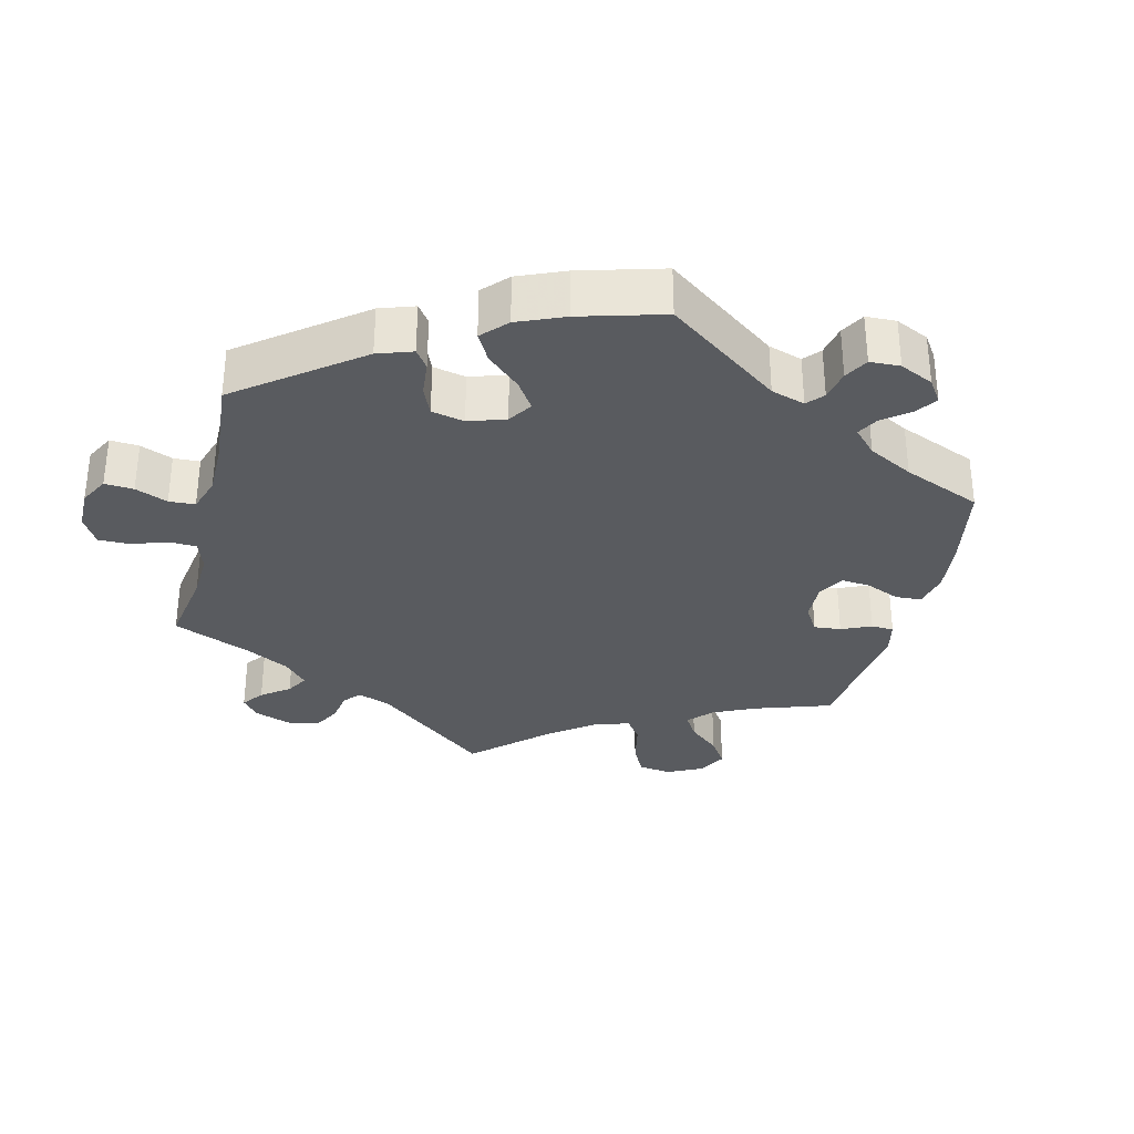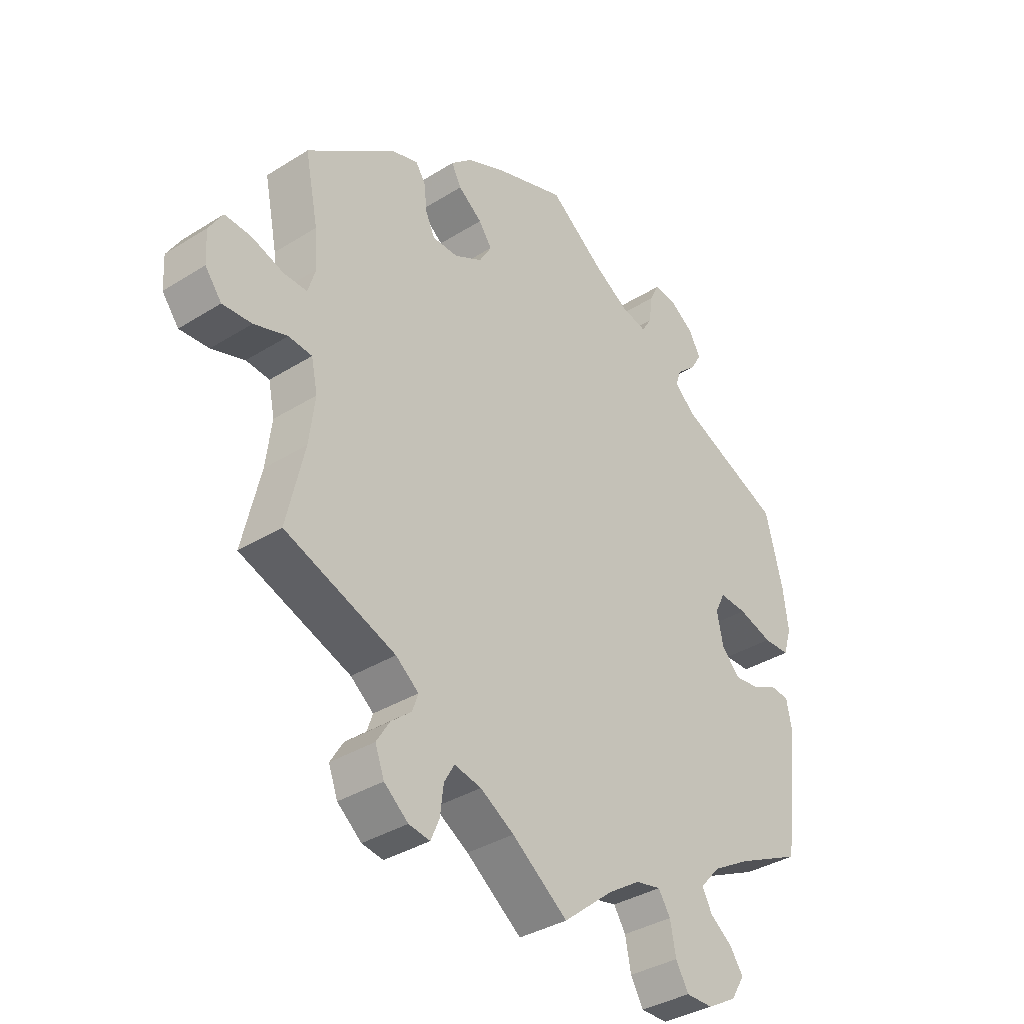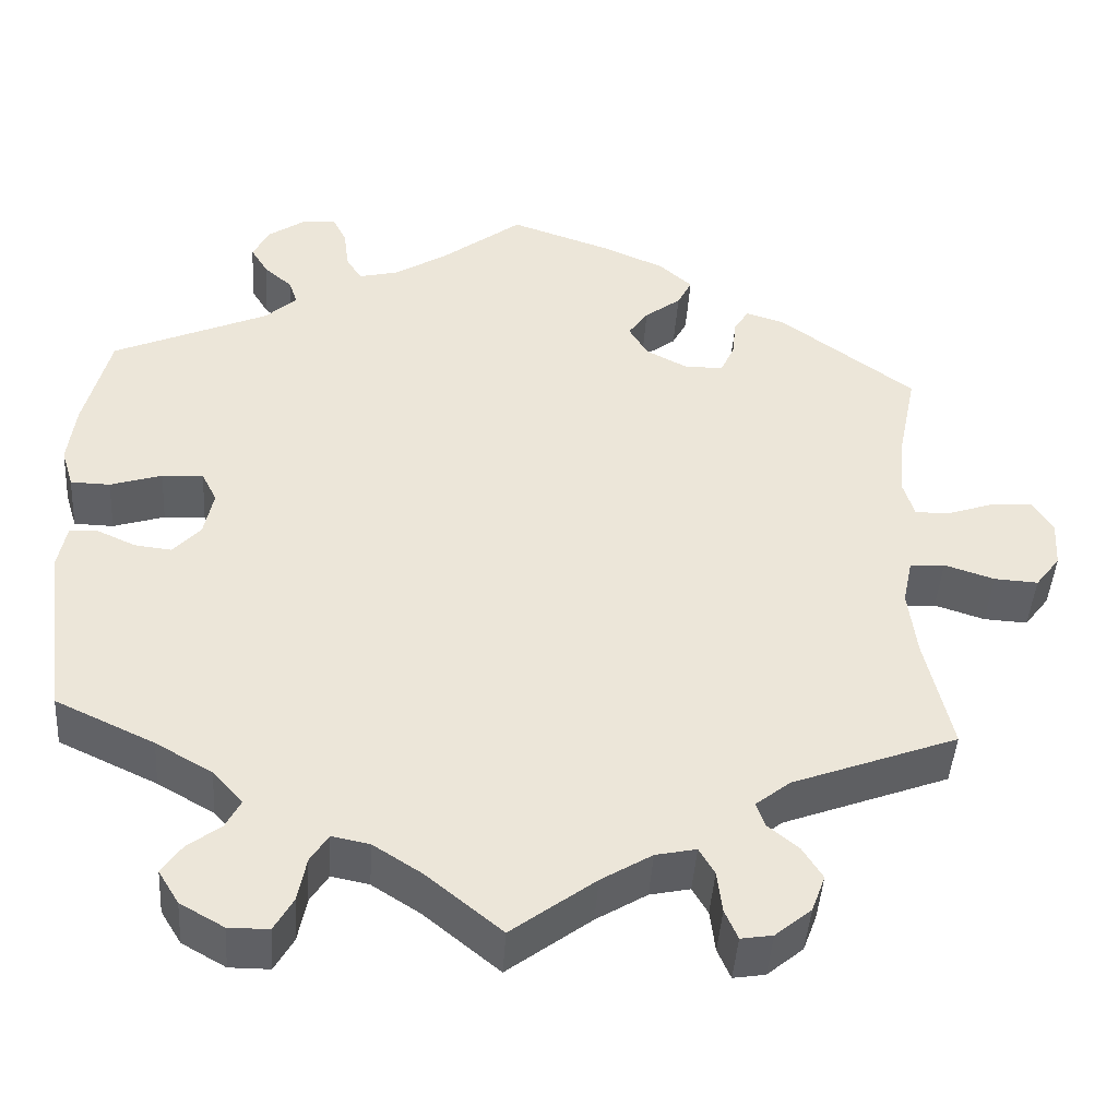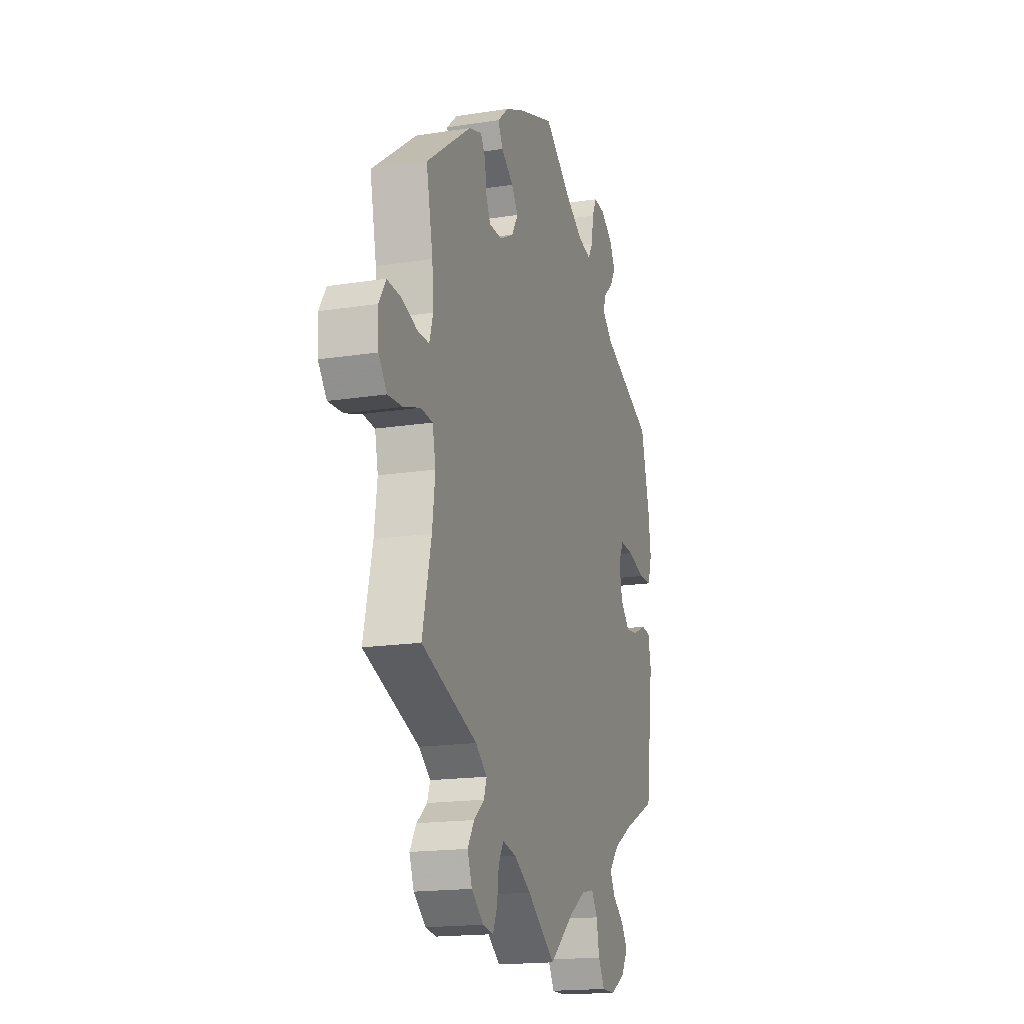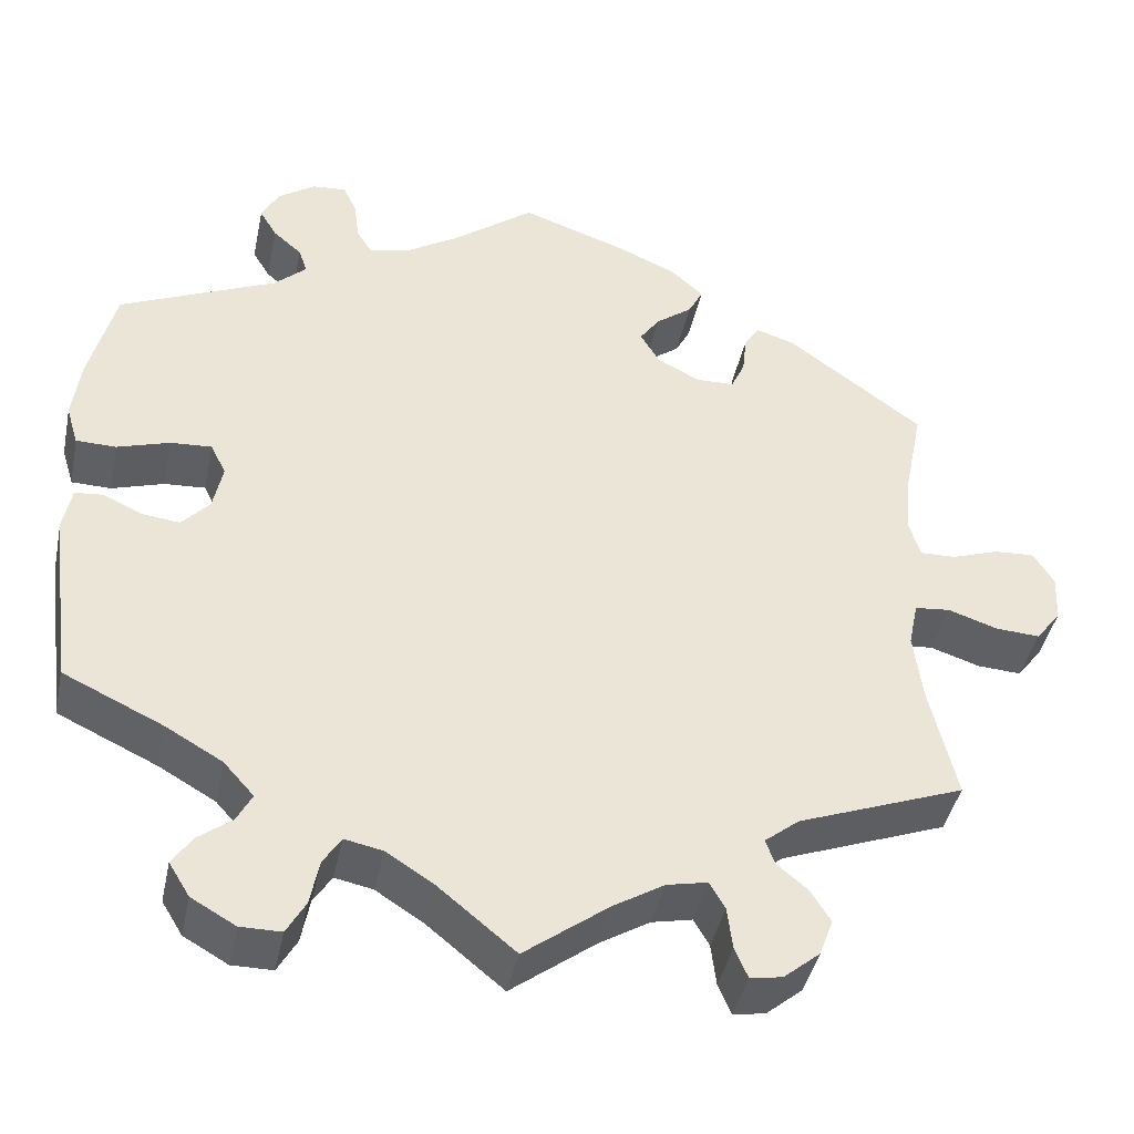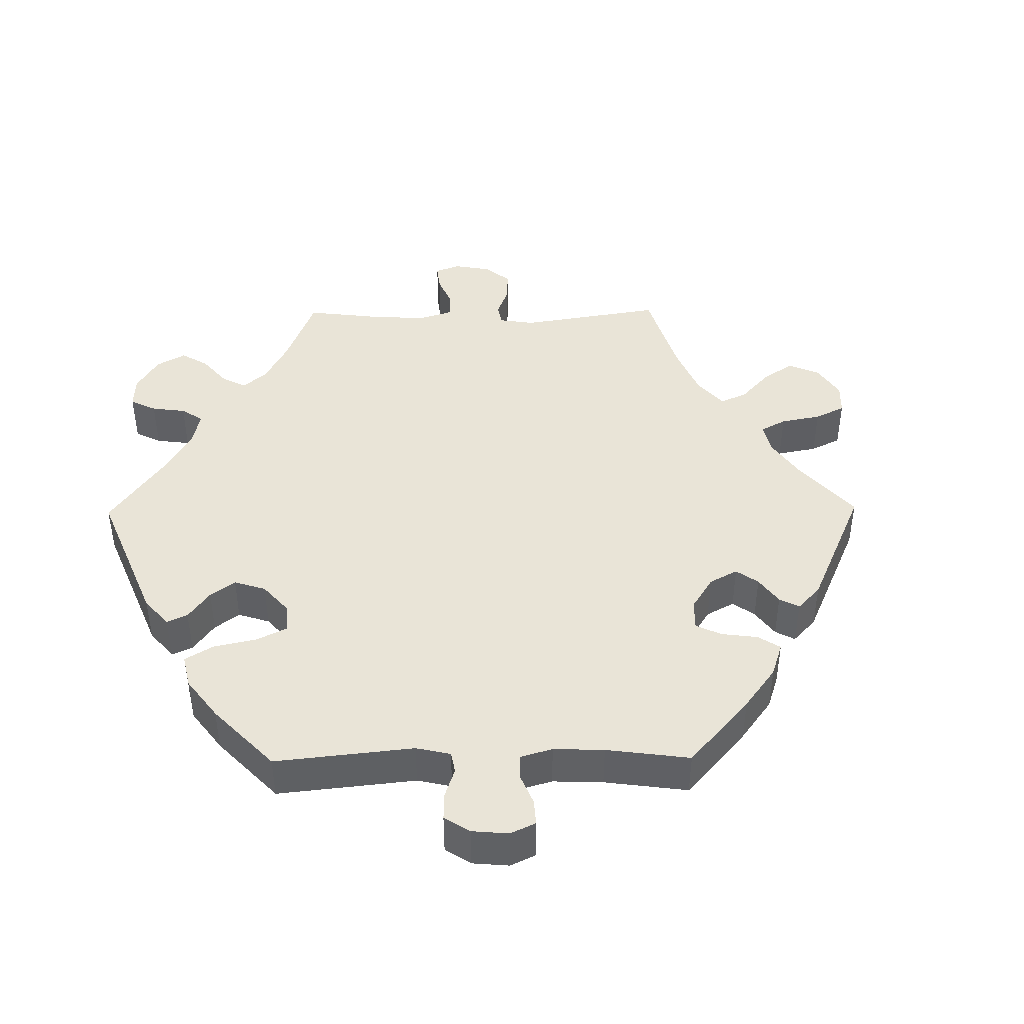
<metadata>
{"format":"obj","ext":"obj","renderer":"f3d","projection":"perspective","resolution":1024,"background":"white","views":[{"elev":-32.2,"azim":-73.9,"up":"+Y"},{"elev":-35.9,"azim":129.5,"up":"+Z"},{"elev":-44.1,"azim":-3.7,"up":"+Z"},{"elev":-17.3,"azim":107.4,"up":"+Z"},{"elev":-42.2,"azim":-11.8,"up":"+Z"},{"elev":43.3,"azim":-30.7,"up":"+Y"}]}
</metadata>
<code>
v -0.319 0.07 0.369
v -0.282 0.07 0.403
v -0.292 0.07 0.432
v -0.325 0.07 0.461
v -0.345 0.07 0.494
v -0.325 0.07 0.532
v -0.282 0.07 0.562
v -0.243 0.07 0.565
v -0.227 0.07 0.532
v -0.221 0.07 0.485
v -0.203 0.07 0.456
v -0.157 0.07 0.467
v -0.096 0.07 0.505
v -0.001 0.07 0.578
v 0.121 0.07 0.536
v 0.189 0.07 0.506
v 0.227 0.07 0.472
v 0.21 0.07 0.439
v 0.168 0.07 0.407
v 0.145 0.07 0.374
v 0.167 0.07 0.337
v 0.216 0.07 0.311
v 0.261 0.07 0.312
v 0.277 0.07 0.347
v 0.282 0.07 0.393
v 0.299 0.07 0.42
v 0.344 0.07 0.406
v 0.501 0.07 0.29
v 0.478 0.07 0.176
v 0.473 0.07 0.111
v 0.486 0.07 0.068
v 0.527 0.07 0.069
v 0.582 0.07 0.088
v 0.629 0.07 0.091
v 0.653 0.07 0.052
v 0.65 0.07 -0.003
v 0.621 0.07 -0.041
v 0.57 0.07 -0.038
v 0.512 0.07 -0.019
v 0.471 0.07 -0.023
v 0.46 0.07 -0.076
v 0.47 0.07 -0.155
v 0.501 0.07 -0.289
v 0.308 0.07 -0.362
v 0.268 0.07 -0.394
v 0.278 0.07 -0.423
v 0.314 0.07 -0.453
v 0.337 0.07 -0.49
v 0.321 0.07 -0.533
v 0.279 0.07 -0.568
v 0.242 0.07 -0.574
v 0.227 0.07 -0.539
v 0.221 0.07 -0.49
v 0.203 0.07 -0.459
v 0.156 0.07 -0.469
v 0.097 0.07 -0.505
v 0 0.07 -0.578
v -0.088 0.07 -0.506
v -0.144 0.07 -0.47
v -0.188 0.07 -0.461
v -0.209 0.07 -0.494
v -0.219 0.07 -0.546
v -0.241 0.07 -0.585
v -0.288 0.07 -0.585
v -0.339 0.07 -0.556
v -0.363 0.07 -0.517
v -0.34 0.07 -0.483
v -0.301 0.07 -0.453
v -0.284 0.07 -0.42
v -0.319 0.07 -0.381
v -0.385 0.07 -0.343
v -0.5 0.07 -0.289
v -0.527 0.07 -0.079
v -0.517 0.07 -0.028
v -0.485 0.07 -0.025
v -0.439 0.07 -0.046
v -0.396 0.07 -0.051
v -0.364 0.07 -0.016
v -0.353 0.07 0.038
v -0.371 0.07 0.074
v -0.419 0.07 0.071
v -0.479 0.07 0.052
v -0.525 0.07 0.053
v -0.539 0.07 0.099
v -0.53 0.07 0.17
v -0.5 0.07 0.289
v -0.319 0 0.369
v -0.282 0 0.403
v -0.292 0 0.432
v -0.325 0 0.461
v -0.345 0 0.494
v -0.325 0 0.532
v -0.282 0 0.562
v -0.243 0 0.565
v -0.227 0 0.532
v -0.221 0 0.485
v -0.203 0 0.456
v -0.157 0 0.467
v -0.096 0 0.505
v -0.001 0 0.578
v 0.121 0 0.536
v 0.189 0 0.506
v 0.227 0 0.472
v 0.21 0 0.439
v 0.168 0 0.407
v 0.145 0 0.374
v 0.167 0 0.337
v 0.216 0 0.311
v 0.261 0 0.312
v 0.277 0 0.347
v 0.282 0 0.393
v 0.299 0 0.42
v 0.344 0 0.406
v 0.501 0 0.29
v 0.478 0 0.176
v 0.473 0 0.111
v 0.486 0 0.068
v 0.527 0 0.069
v 0.582 0 0.088
v 0.629 0 0.091
v 0.653 0 0.052
v 0.65 0 -0.003
v 0.621 0 -0.041
v 0.57 0 -0.038
v 0.512 0 -0.019
v 0.471 0 -0.023
v 0.46 0 -0.076
v 0.47 0 -0.155
v 0.501 0 -0.289
v 0.308 0 -0.362
v 0.268 0 -0.394
v 0.278 0 -0.423
v 0.314 0 -0.453
v 0.337 0 -0.49
v 0.321 0 -0.533
v 0.279 0 -0.568
v 0.242 0 -0.574
v 0.227 0 -0.539
v 0.221 0 -0.49
v 0.203 0 -0.459
v 0.156 0 -0.469
v 0.097 0 -0.505
v 0 0 -0.578
v -0.088 0 -0.506
v -0.144 0 -0.47
v -0.188 0 -0.461
v -0.209 0 -0.494
v -0.219 0 -0.546
v -0.241 0 -0.585
v -0.288 0 -0.585
v -0.339 0 -0.556
v -0.363 0 -0.517
v -0.34 0 -0.483
v -0.301 0 -0.453
v -0.284 0 -0.42
v -0.319 0 -0.381
v -0.385 0 -0.343
v -0.5 0 -0.289
v -0.527 0 -0.079
v -0.517 0 -0.028
v -0.485 0 -0.025
v -0.439 0 -0.046
v -0.396 0 -0.051
v -0.364 0 -0.016
v -0.353 0 0.038
v -0.371 0 0.074
v -0.419 0 0.071
v -0.479 0 0.052
v -0.525 0 0.053
v -0.539 0 0.099
v -0.53 0 0.17
v -0.5 0 0.289
f 85 86 1
f 84 85 1 2
f 81 82 83 84
f 80 81 84 2
f 79 80 2
f 73 74 75 76
f 71 72 73 76
f 70 71 76 77
f 69 70 77 78
f 65 66 67 68
f 65 68 69
f 64 65 69
f 61 62 63 64
f 60 61 64 69
f 59 60 69 78
f 56 57 58
f 55 56 58 59
f 54 55 59 78
f 50 51 52 53
f 50 53 54
f 49 50 54
f 46 47 48 49
f 46 49 54 78
f 42 43 44
f 41 42 44 45
f 40 41 45
f 36 37 38 39
f 36 39 40
f 35 36 40
f 32 33 34 35
f 31 32 35 40
f 30 31 40 45
f 26 27 28 29
f 24 25 26 29
f 23 24 29 30
f 22 23 30 45
f 16 17 18 19
f 16 19 20
f 13 14 15 16
f 12 13 16 20
f 11 12 20 21
f 7 8 9 10
f 7 10 11
f 6 7 11
f 3 4 5 6
f 2 3 6 11
f 79 2 11 21
f 45 46 78 79
f 21 22 45 79
f 87 172 171
f 88 87 171 170
f 170 169 168 167
f 88 170 167 166
f 88 166 165
f 162 161 160 159
f 162 159 158 157
f 163 162 157 156
f 164 163 156 155
f 154 153 152 151
f 155 154 151
f 155 151 150
f 150 149 148 147
f 155 150 147 146
f 164 155 146 145
f 144 143 142
f 145 144 142 141
f 164 145 141 140
f 139 138 137 136
f 140 139 136
f 140 136 135
f 135 134 133 132
f 164 140 135 132
f 130 129 128
f 131 130 128 127
f 131 127 126
f 125 124 123 122
f 126 125 122
f 126 122 121
f 121 120 119 118
f 126 121 118 117
f 131 126 117 116
f 115 114 113 112
f 115 112 111 110
f 116 115 110 109
f 131 116 109 108
f 105 104 103 102
f 106 105 102
f 102 101 100 99
f 106 102 99 98
f 107 106 98 97
f 96 95 94 93
f 97 96 93
f 97 93 92
f 92 91 90 89
f 97 92 89 88
f 107 97 88 165
f 165 164 132 131
f 165 131 108 107
f 1 87 88 2
f 2 88 89 3
f 3 89 90 4
f 4 90 91 5
f 5 91 92 6
f 6 92 93 7
f 7 93 94 8
f 8 94 95 9
f 9 95 96 10
f 10 96 97 11
f 11 97 98 12
f 12 98 99 13
f 13 99 100 14
f 14 100 101 15
f 15 101 102 16
f 16 102 103 17
f 17 103 104 18
f 18 104 105 19
f 19 105 106 20
f 20 106 107 21
f 21 107 108 22
f 22 108 109 23
f 23 109 110 24
f 24 110 111 25
f 25 111 112 26
f 26 112 113 27
f 27 113 114 28
f 28 114 115 29
f 29 115 116 30
f 30 116 117 31
f 31 117 118 32
f 32 118 119 33
f 33 119 120 34
f 34 120 121 35
f 35 121 122 36
f 36 122 123 37
f 37 123 124 38
f 38 124 125 39
f 39 125 126 40
f 40 126 127 41
f 41 127 128 42
f 42 128 129 43
f 43 129 130 44
f 44 130 131 45
f 45 131 132 46
f 46 132 133 47
f 47 133 134 48
f 48 134 135 49
f 49 135 136 50
f 50 136 137 51
f 51 137 138 52
f 52 138 139 53
f 53 139 140 54
f 54 140 141 55
f 55 141 142 56
f 56 142 143 57
f 57 143 144 58
f 58 144 145 59
f 59 145 146 60
f 60 146 147 61
f 61 147 148 62
f 62 148 149 63
f 63 149 150 64
f 64 150 151 65
f 65 151 152 66
f 66 152 153 67
f 67 153 154 68
f 68 154 155 69
f 69 155 156 70
f 70 156 157 71
f 71 157 158 72
f 72 158 159 73
f 73 159 160 74
f 74 160 161 75
f 75 161 162 76
f 76 162 163 77
f 77 163 164 78
f 78 164 165 79
f 79 165 166 80
f 80 166 167 81
f 81 167 168 82
f 82 168 169 83
f 83 169 170 84
f 84 170 171 85
f 85 171 172 86
f 86 172 87 1

</code>
